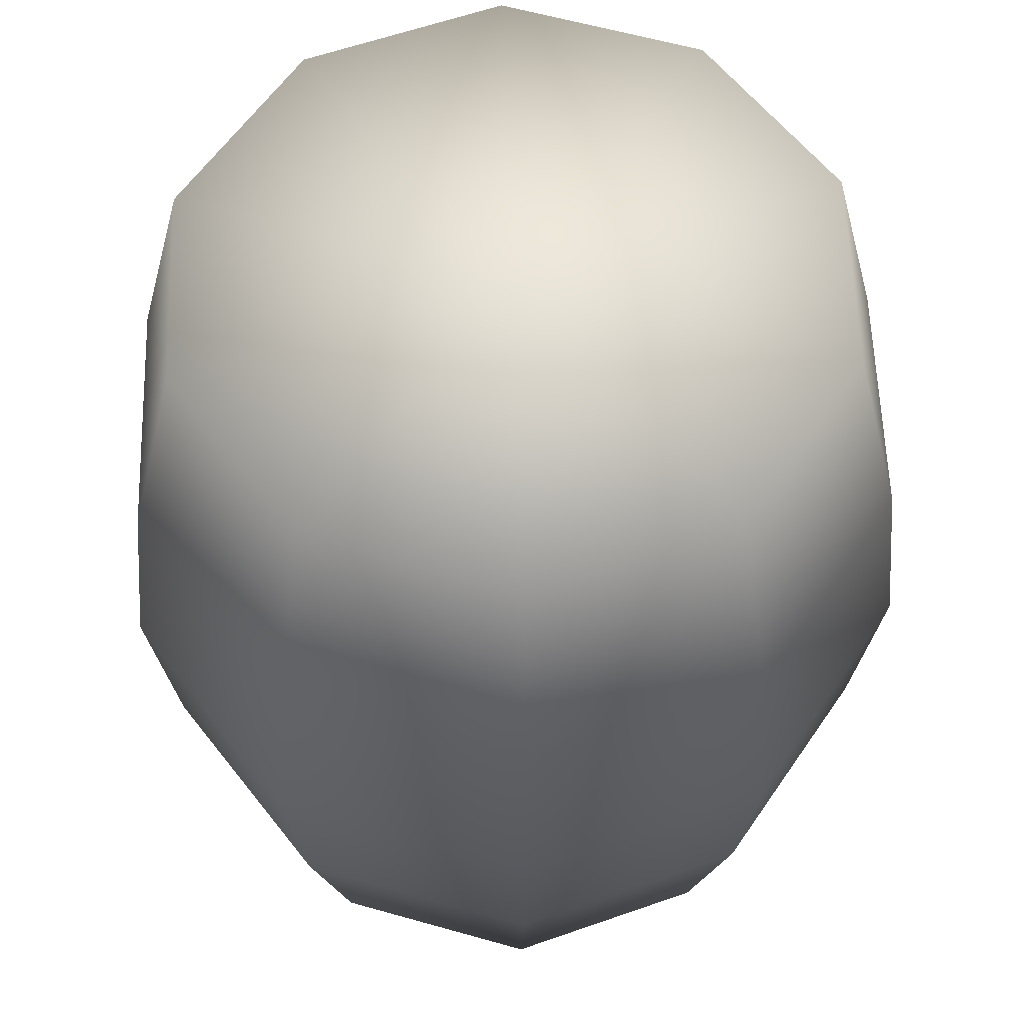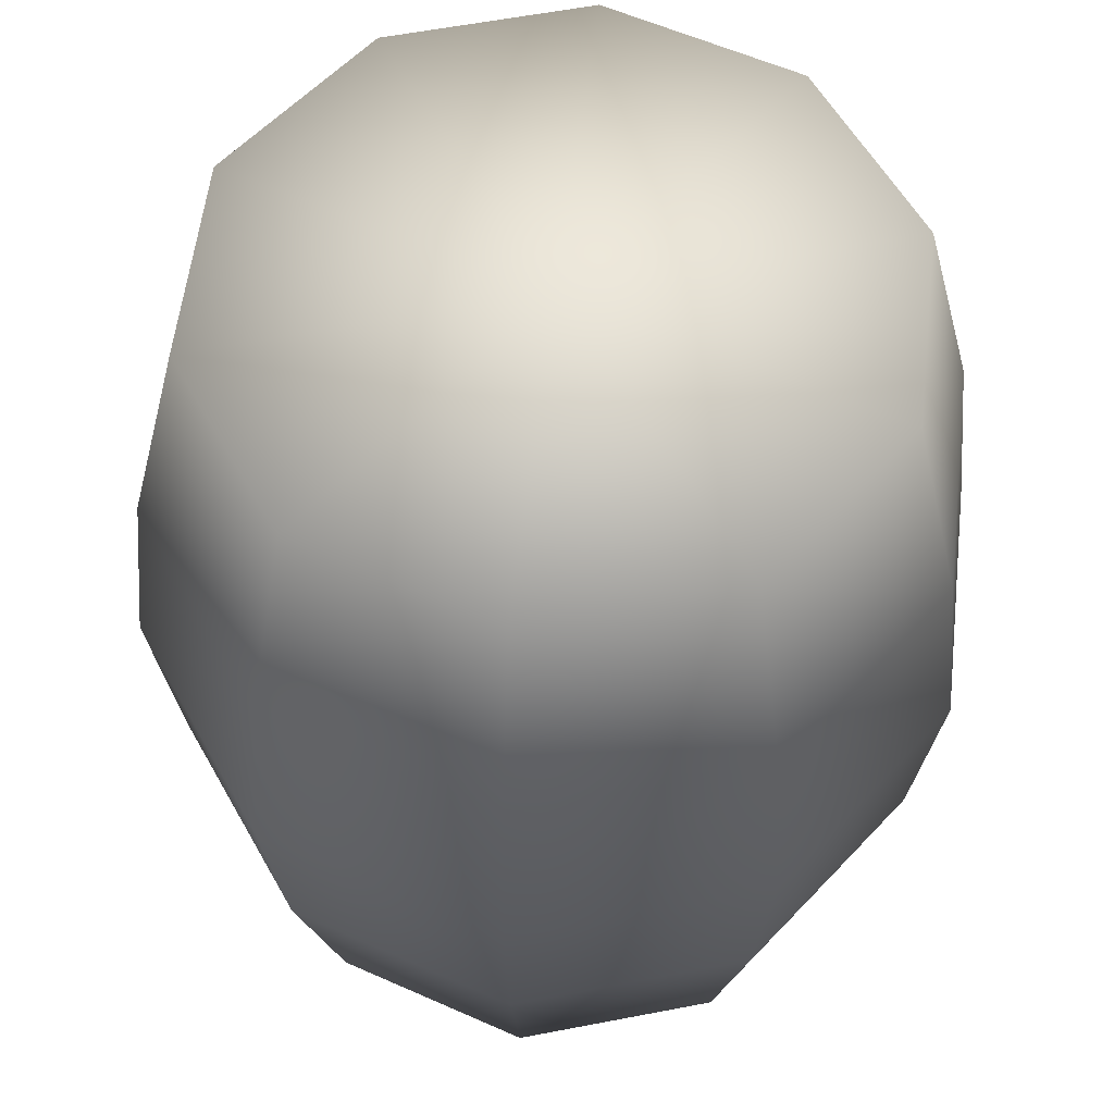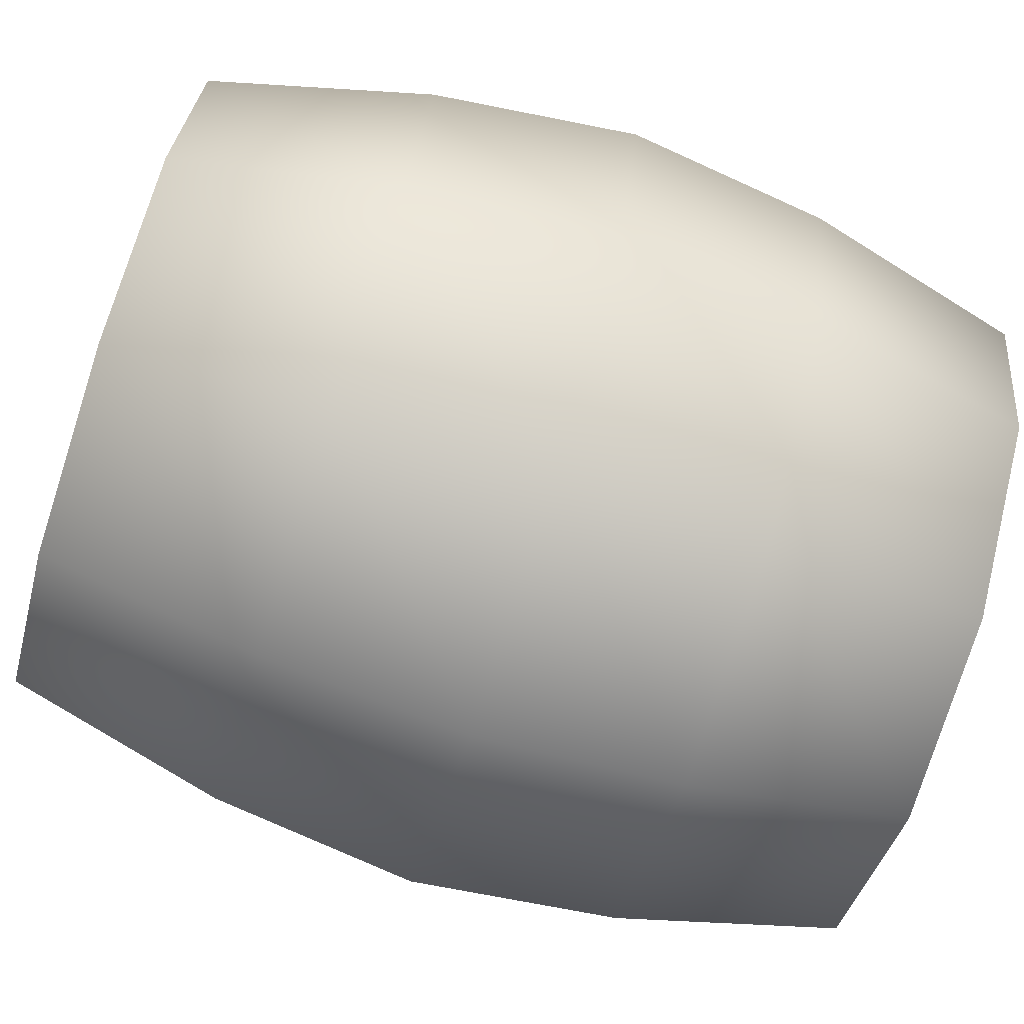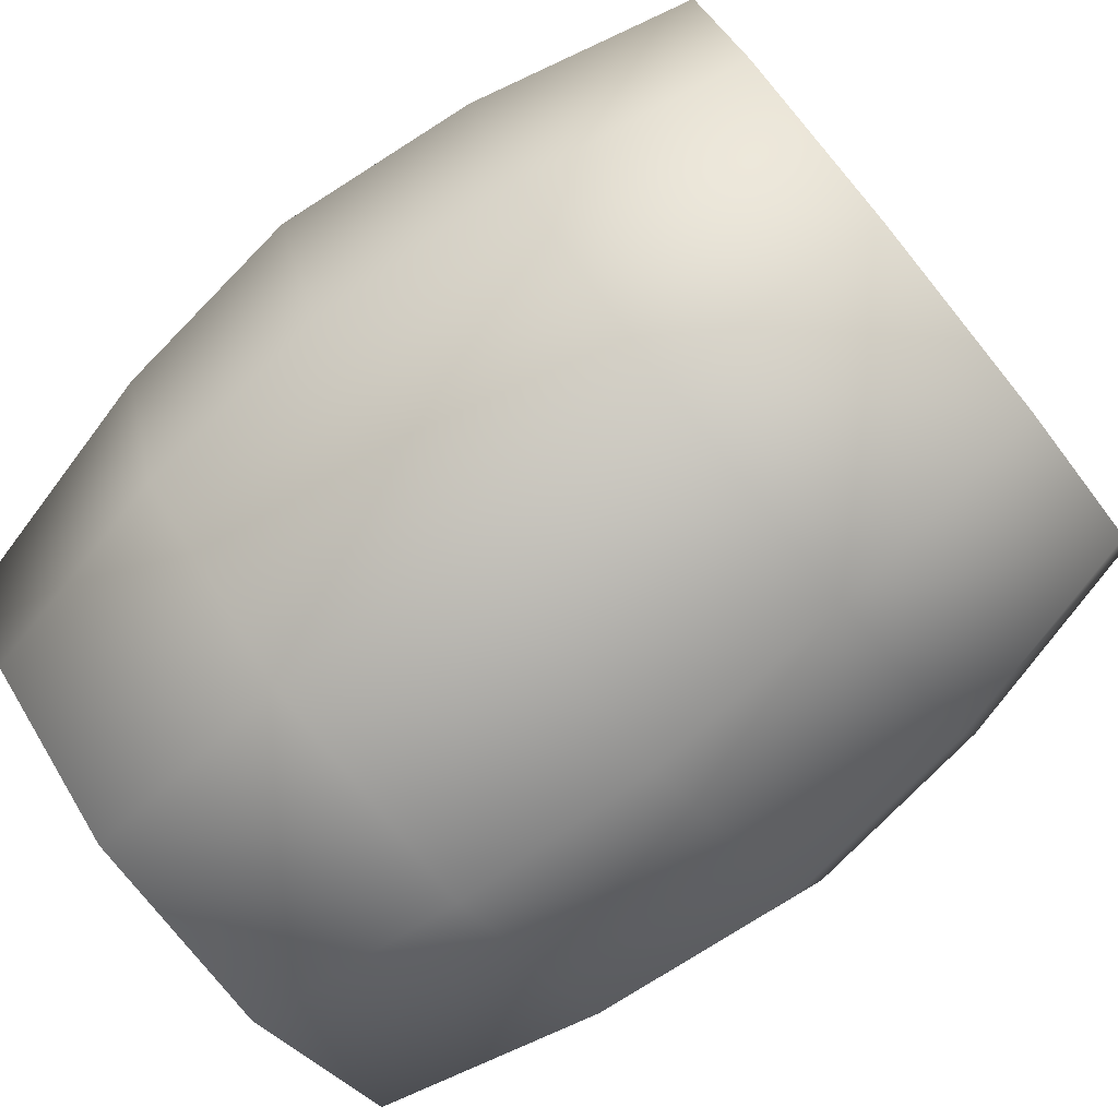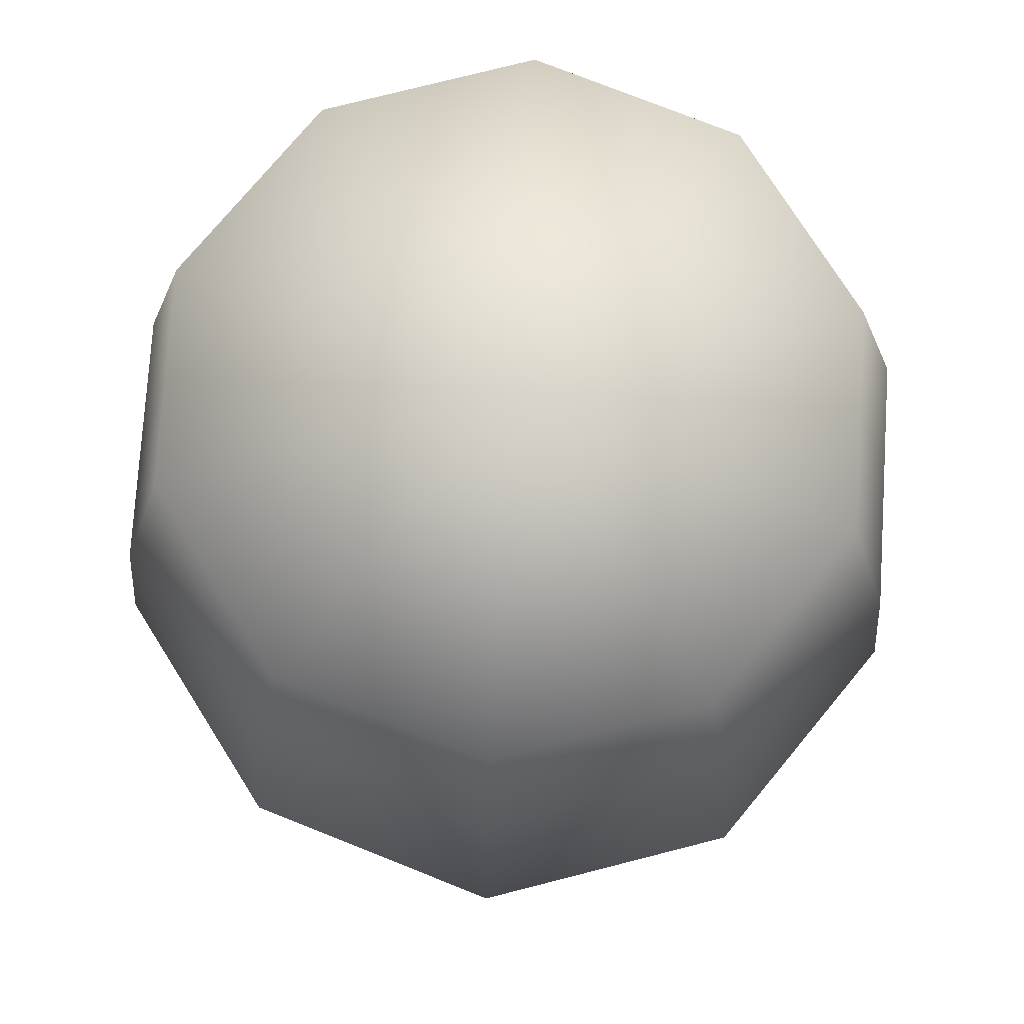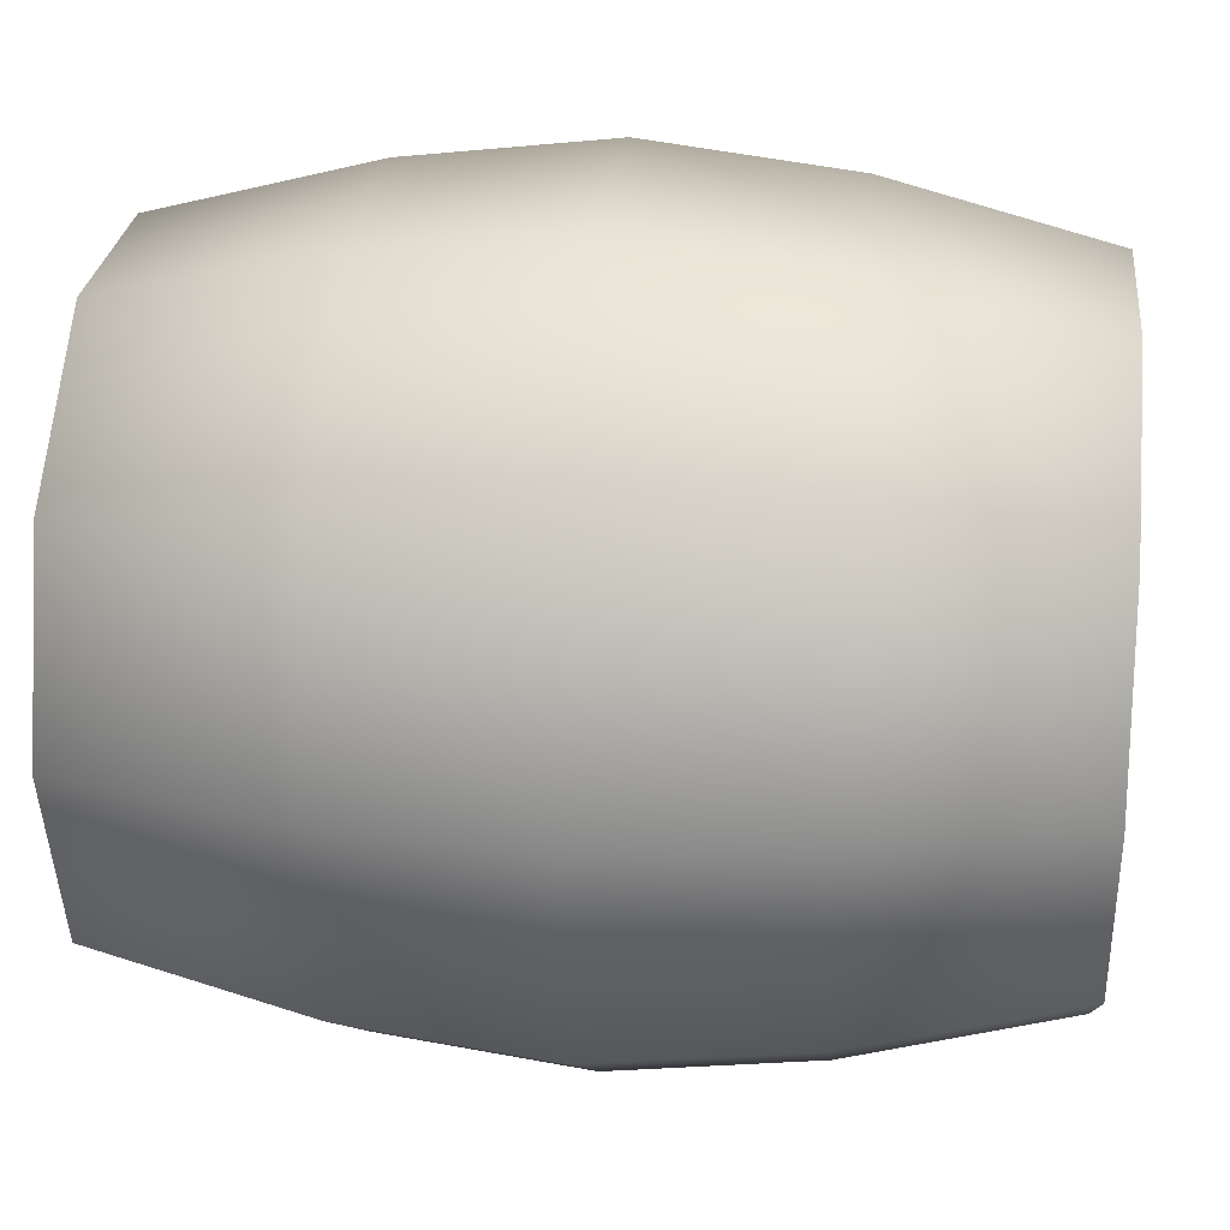
<metadata>
{"format":"obj","ext":"obj","renderer":"f3d","projection":"perspective","resolution":1024,"background":"white","views":[{"elev":59.7,"azim":-91.8,"up":"+Y"},{"elev":58.2,"azim":168.7,"up":"+Y"},{"elev":-77.4,"azim":72.4,"up":"+Z"},{"elev":-78.6,"azim":-51.1,"up":"+Z"},{"elev":76.0,"azim":57.7,"up":"+Y"},{"elev":26.6,"azim":-83.9,"up":"+Z"}]}
</metadata>
<code>
g default
v 0 0 0
v 0 7.234 0
v 2.275 0 -1.653
v 0.8692 0 -2.675
v -0.8692 0 -2.675
v -2.275 0 -1.653
v -2.813 0 0
v -2.275 0 1.653
v -0.8692 0 2.675
v 0.8692 0 2.675
v 2.275 0 1.653
v 2.813 0 0
v -2.275 7.234 1.653
v -0.8692 7.234 2.675
v 0.8692 7.234 2.675
v 2.275 7.234 1.653
v 2.813 7.234 0
v 2.275 7.234 -1.653
v 0.8692 7.234 -2.675
v -0.8692 7.234 -2.675
v -2.275 7.234 -1.653
v -2.813 7.234 0
v 1.077 3.627 3.314
v -1.077 3.627 3.314
v -2.819 3.627 2.048
v -3.485 3.627 0
v -2.819 3.627 -2.048
v -1.077 3.627 -3.314
v 1.077 3.627 -3.314
v 2.819 3.627 -2.048
v 3.485 3.627 0
v 2.819 3.627 2.048
v 1.014 5.368 3.121
v -1.014 5.368 3.121
v -2.655 5.368 1.929
v -3.282 5.368 0
v -2.655 5.368 -1.929
v -1.014 5.368 -3.121
v 1.014 5.368 -3.121
v 2.655 5.368 -1.929
v 3.282 5.368 0
v 2.655 5.368 1.929
v 1.015 1.875 3.124
v -1.015 1.875 3.124
v -2.657 1.875 1.931
v -3.284 1.875 0
v -2.657 1.875 -1.931
v -1.015 1.875 -3.124
v 1.015 1.875 -3.124
v 2.657 1.875 -1.931
v 3.284 1.875 0
v 2.657 1.875 1.931
g Barrel01:pCylinder5
f 49 50 3 4
f 48 49 4 5
f 47 48 5 6
f 46 47 6 7
f 45 46 7 8
f 44 45 8 9
f 43 44 9 10
f 52 43 10 11
f 51 52 11 12
f 50 51 12 3
f 2 18 19
f 2 19 20
f 2 20 21
f 2 21 22
f 2 22 13
f 2 13 14
f 2 14 15
f 2 15 16
f 2 16 17
f 2 17 18
f 1 11 10
f 11 1 12
f 12 1 3
f 3 1 4
f 4 1 5
f 5 1 6
f 6 1 7
f 7 1 8
f 8 1 9
f 9 1 10
f 14 13 35 34
f 15 14 34 33
f 16 15 33 42
f 17 16 42 41
f 18 17 41 40
f 19 18 40 39
f 20 19 39 38
f 21 20 38 37
f 22 21 37 36
f 13 22 36 35
f 24 23 33 34
f 25 24 34 35
f 26 25 35 36
f 27 26 36 37
f 28 27 37 38
f 29 28 38 39
f 30 29 39 40
f 31 30 40 41
f 32 31 41 42
f 23 32 42 33
f 44 43 23 24
f 45 44 24 25
f 46 45 25 26
f 47 46 26 27
f 48 47 27 28
f 49 48 28 29
f 50 49 29 30
f 51 50 30 31
f 52 51 31 32
f 43 52 32 23

</code>
